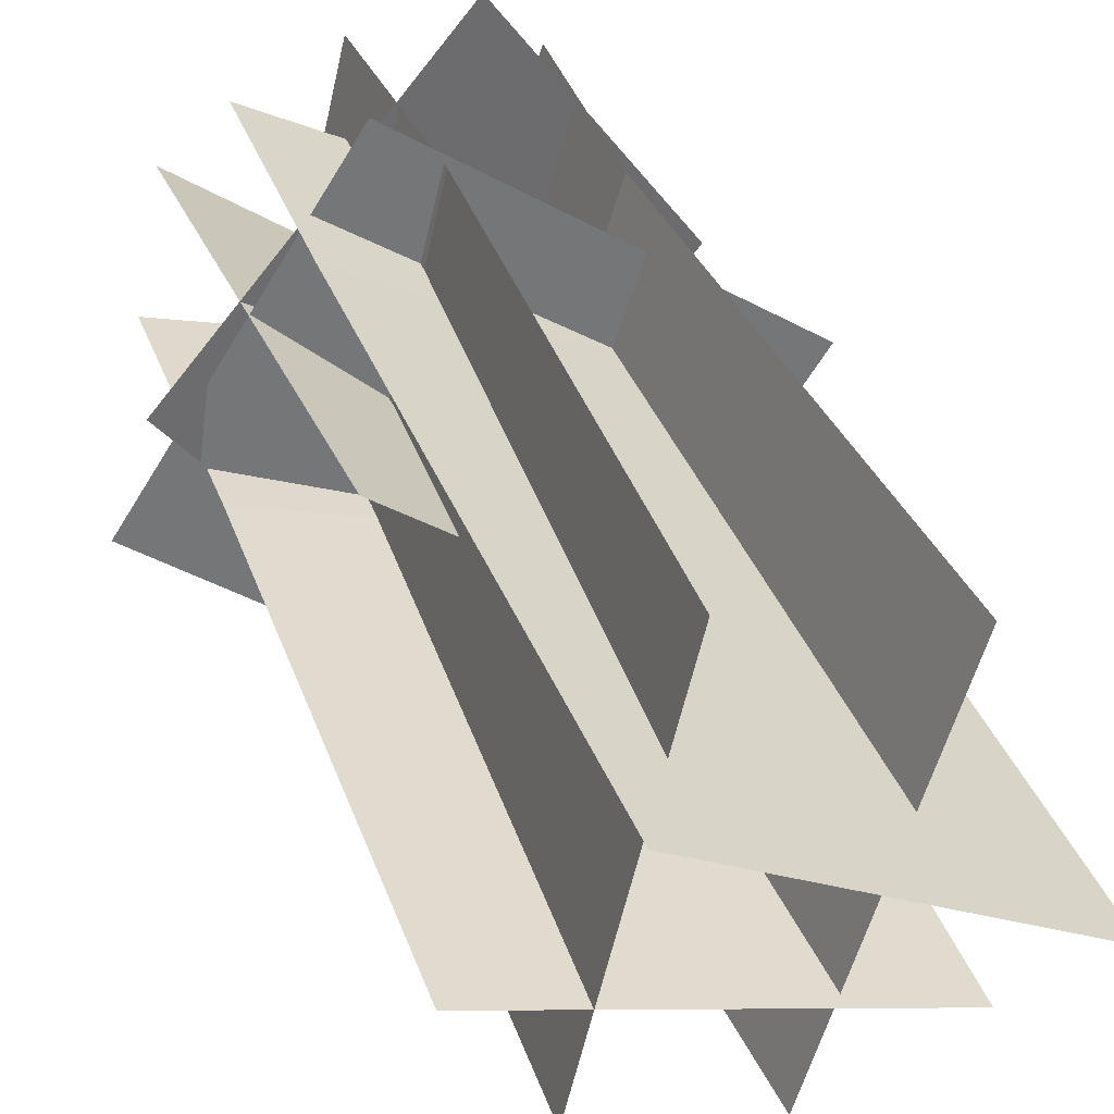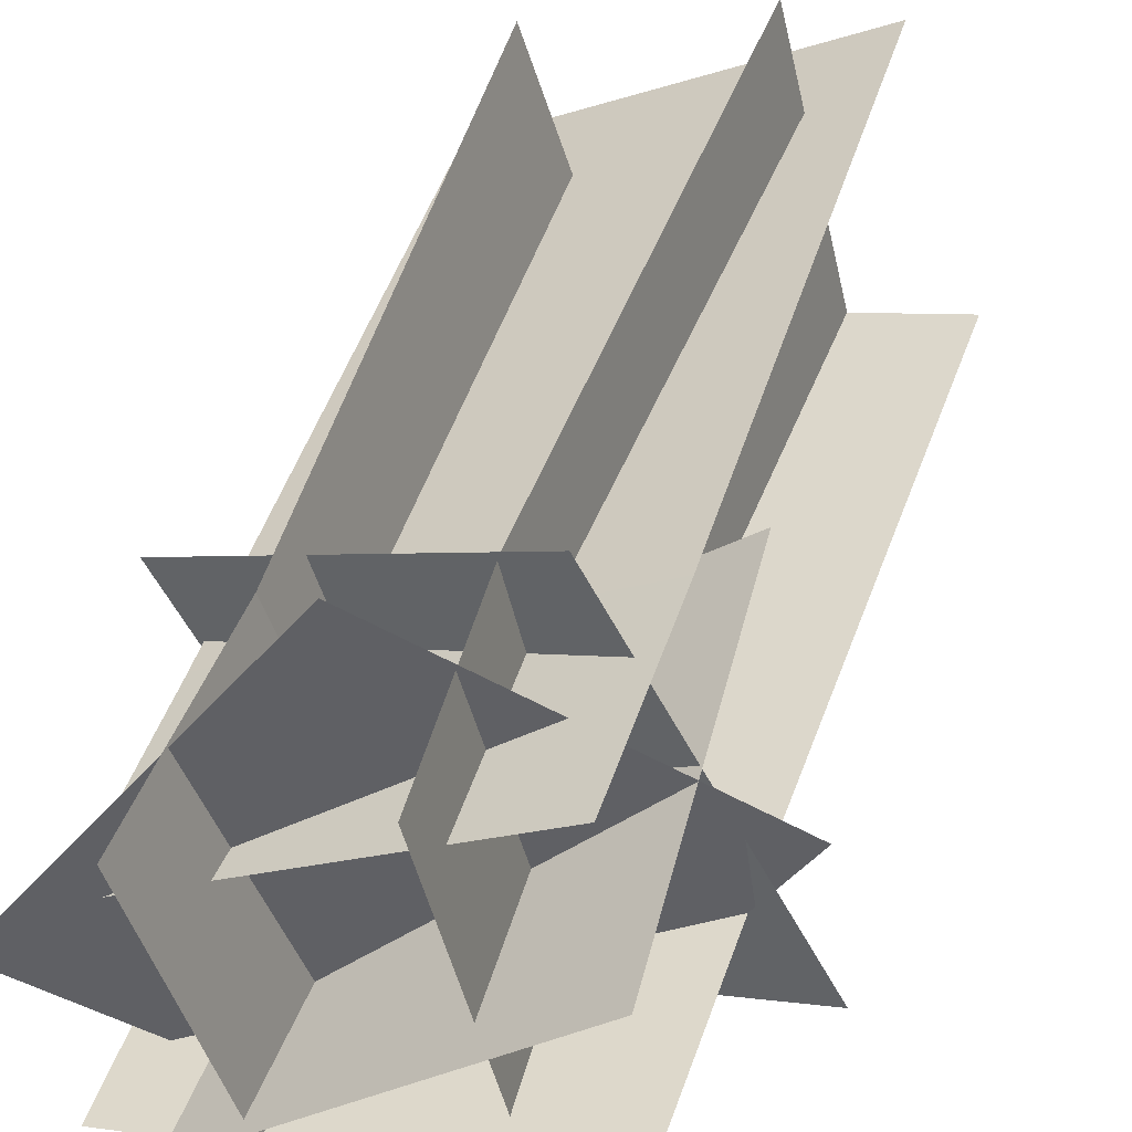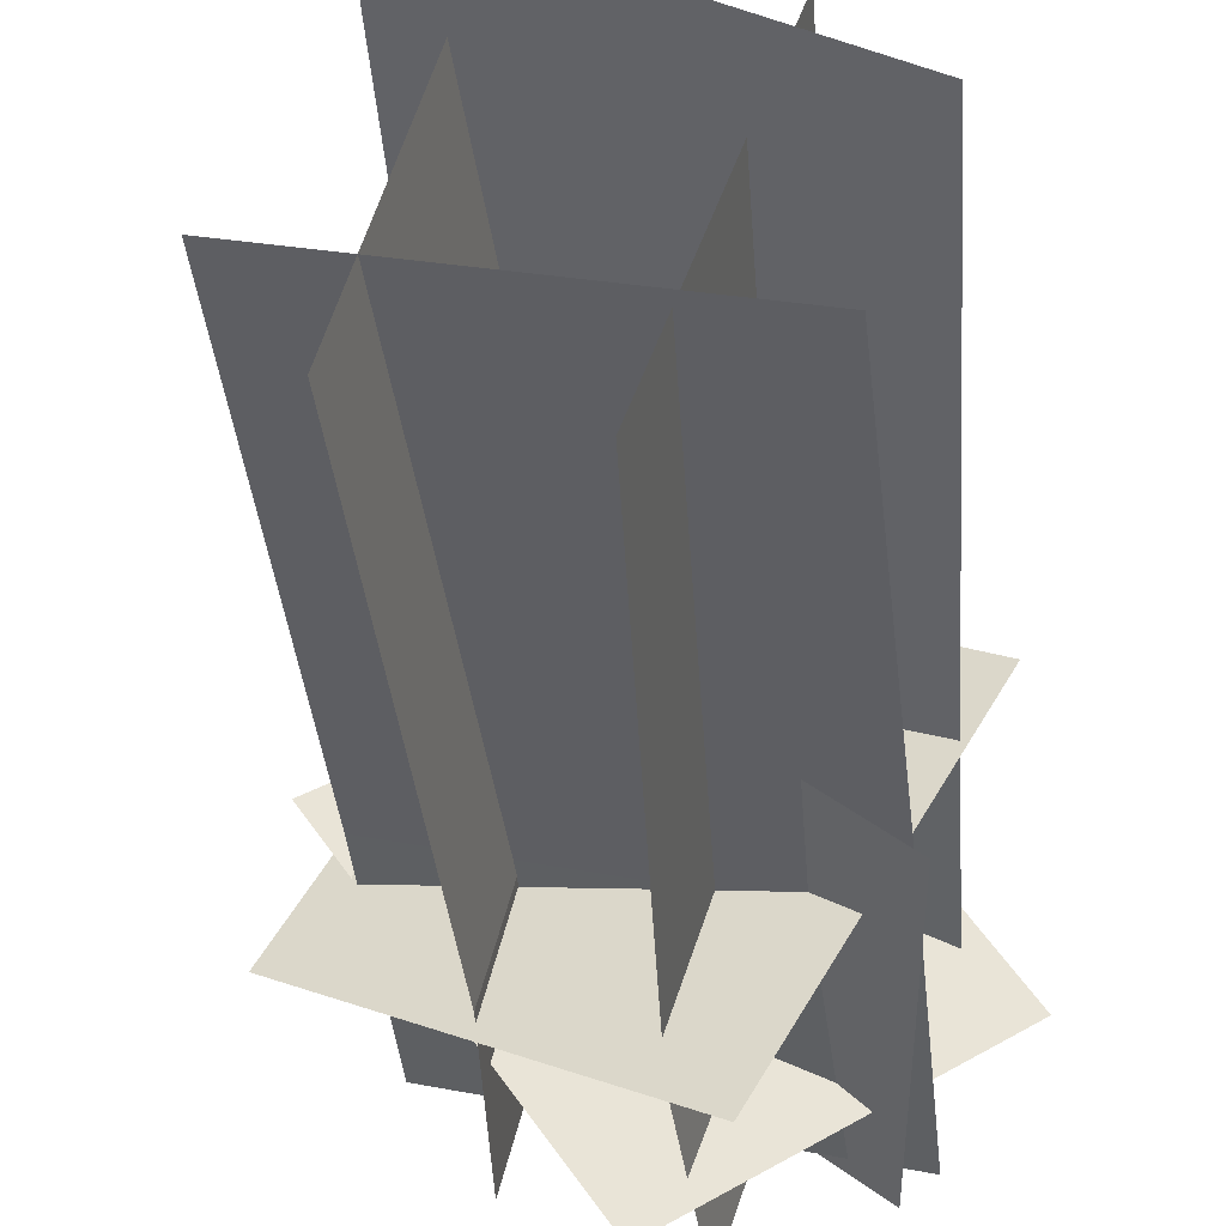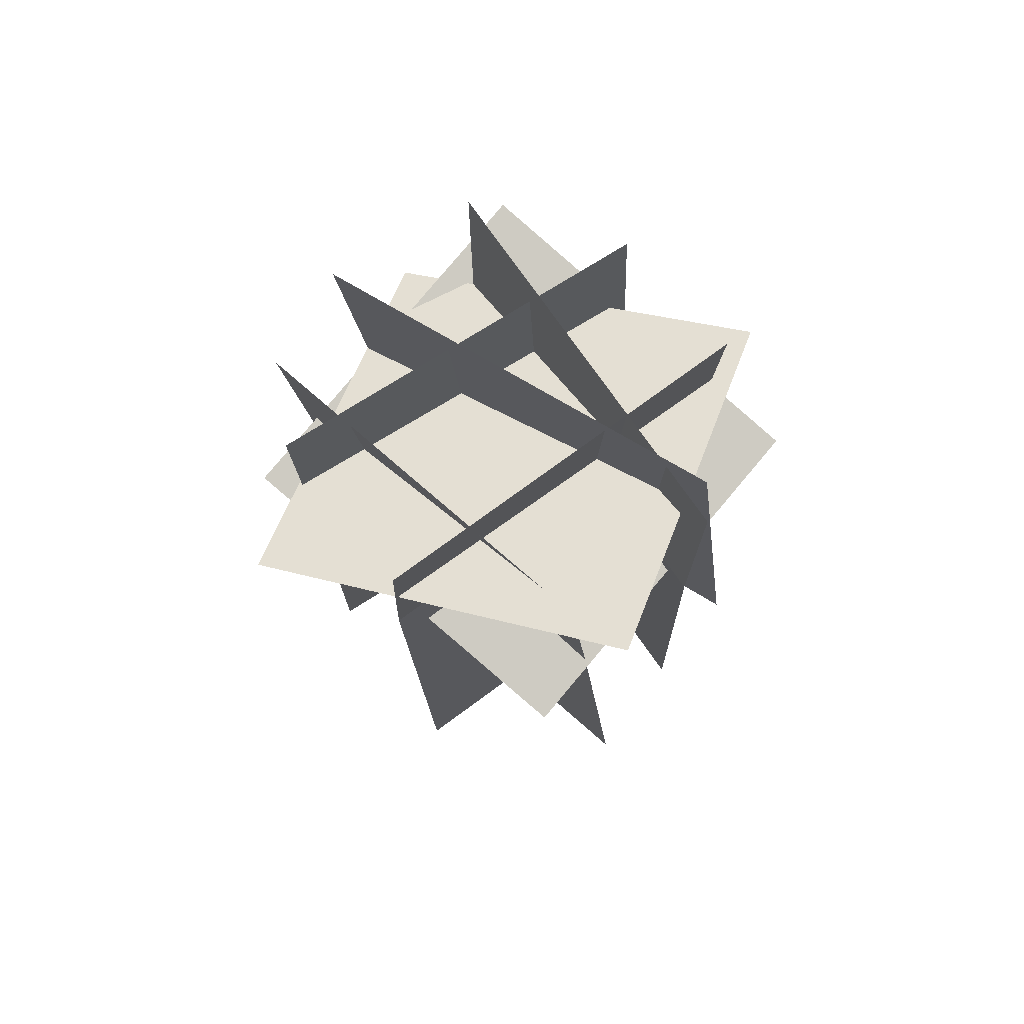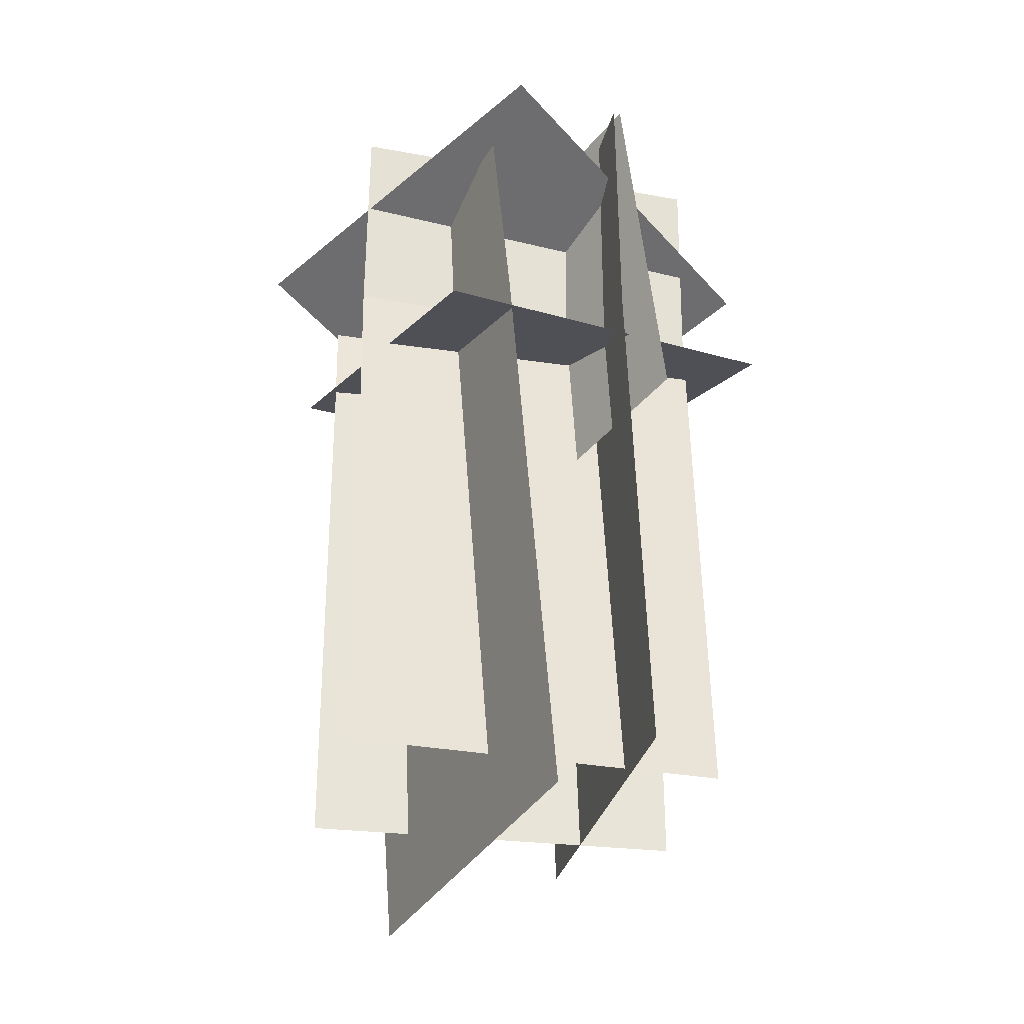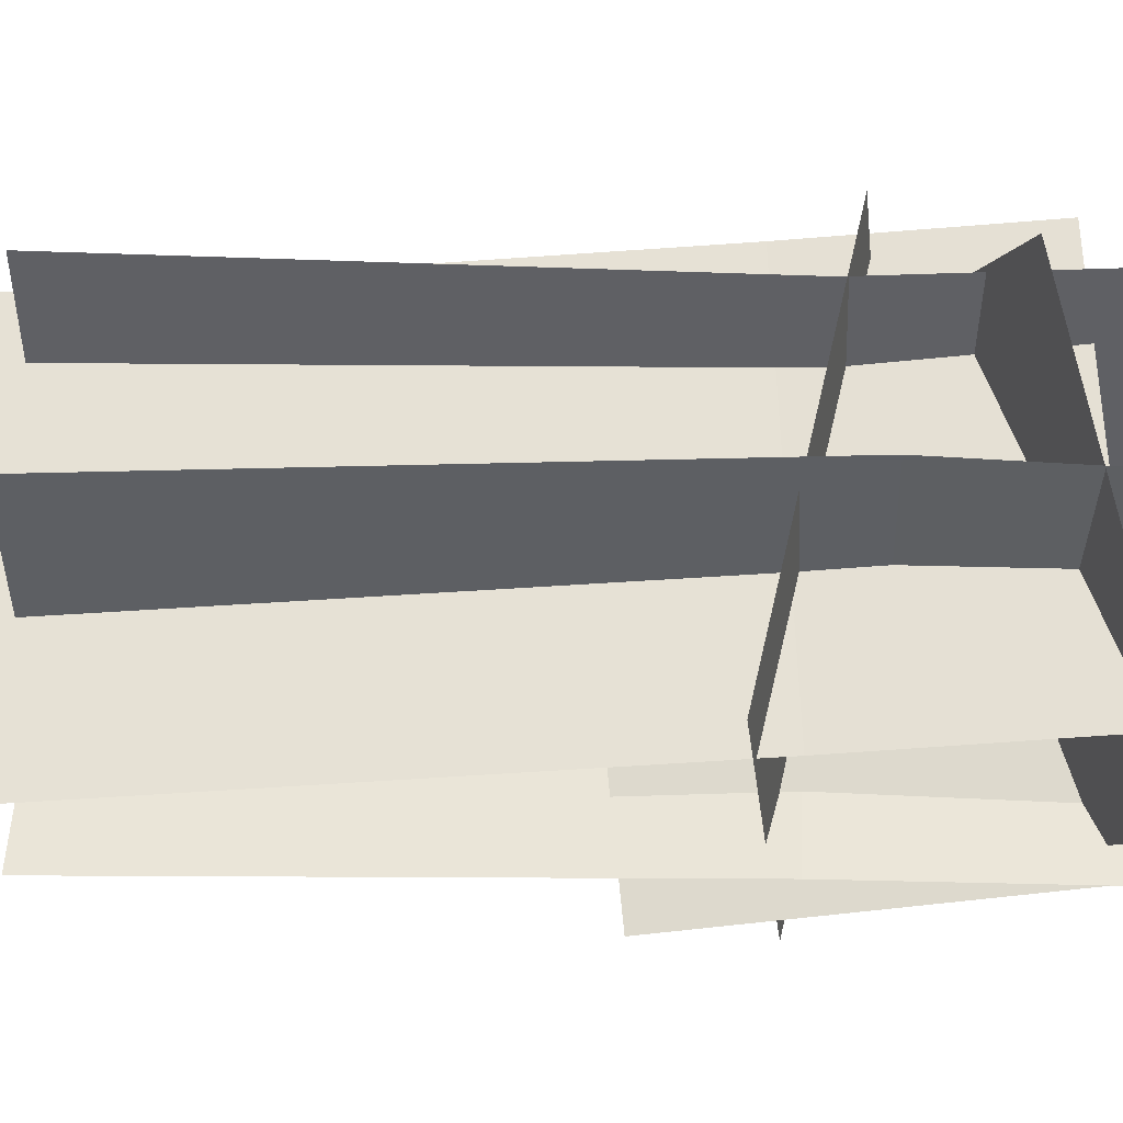
<metadata>
{"format":"obj","ext":"obj","renderer":"f3d","projection":"perspective","resolution":1024,"background":"white","views":[{"elev":35.1,"azim":-19.1,"up":"+Z"},{"elev":48.6,"azim":-161.9,"up":"+Z"},{"elev":-43.9,"azim":5.7,"up":"+Z"},{"elev":74.7,"azim":71.2,"up":"+Y"},{"elev":-31.8,"azim":92.6,"up":"+Y"},{"elev":32.5,"azim":92.0,"up":"+Z"}]}
</metadata>
<code>
o south
v 1.124 1.377 -0.07228
v -0.1362 1.177 0.9338
v 1.259 -0.2353 -0.2247
v -0.001693 -0.4356 0.7814
v -0.1362 1.177 0.9338
v 1.124 1.377 -0.07228
v -0.001693 -0.4356 0.7814
v 1.259 -0.2353 -0.2247
f 3 4 2 1
f 7 8 6 5
o south
v 0.6272 1.27 -0.345
v 0.6809 -1.791 -0.3776
v 1.078 1.263 1.086
v 1.131 -1.799 1.053
v 1.033 0.4183 1.095
v 0.5824 0.4256 -0.3352
f 13 14 10 12
f 11 13 14 9
f 14 9 11 13
f 12 10 14 13
o west
v 1.337 1.017 0.5034
v 0.03352 0.9209 1.239
v 1.426 -2.127 0.2485
v 0.1218 -2.223 0.9838
v 1.355 0.1988 0.4273
v 0.05101 0.1026 1.163
f 16 20 19 15
f 20 19 17 18
f 19 15 16 20
f 20 18 17 19
o east
v 1.238 1.278 -0.04227
v -0.2031 1.288 0.3745
v 1.195 -1.848 -0.12
v -0.2462 -1.839 0.2968
v -0.2122 0.2234 0.3673
v 1.229 0.2139 -0.04952
f 21 26 25 22
f 26 25 24 23
f 25 22 21 26
f 23 24 25 26
o top
v 0.7259 0.7443 1.542
v 1.565 1.156 0.3687
v 0.7259 0.7443 1.542
v 1.565 1.156 0.3687
v 0.4548 0.7653 -0.5617
v -0.384 0.3537 0.6117
v 0.4548 0.7653 -0.5617
v -0.384 0.3537 0.6117
f 32 27 28 31
f 33 30 29 34
o bottom
v 1.527 0.05117 0.6522
v 0.7606 0.1865 -0.6304
v 1.527 0.05117 0.6522
v 0.7606 0.1865 -0.6304
v -0.488 0.4824 0.1465
v 0.278 0.3471 1.429
v -0.488 0.4824 0.1465
v 0.278 0.3471 1.429
f 40 35 36 39
f 41 38 37 42
o north
v 0.4223 1.097 1.299
v 0.07813 1.109 -0.1612
v 0.3978 -1.851 1.28
v 0.05368 -1.839 -0.1801
v 0.4696 0.2761 1.281
v 0.1255 0.2883 -0.1792
f 44 48 47 43
f 48 47 45 46
f 47 43 44 48
f 46 45 47 48

</code>
